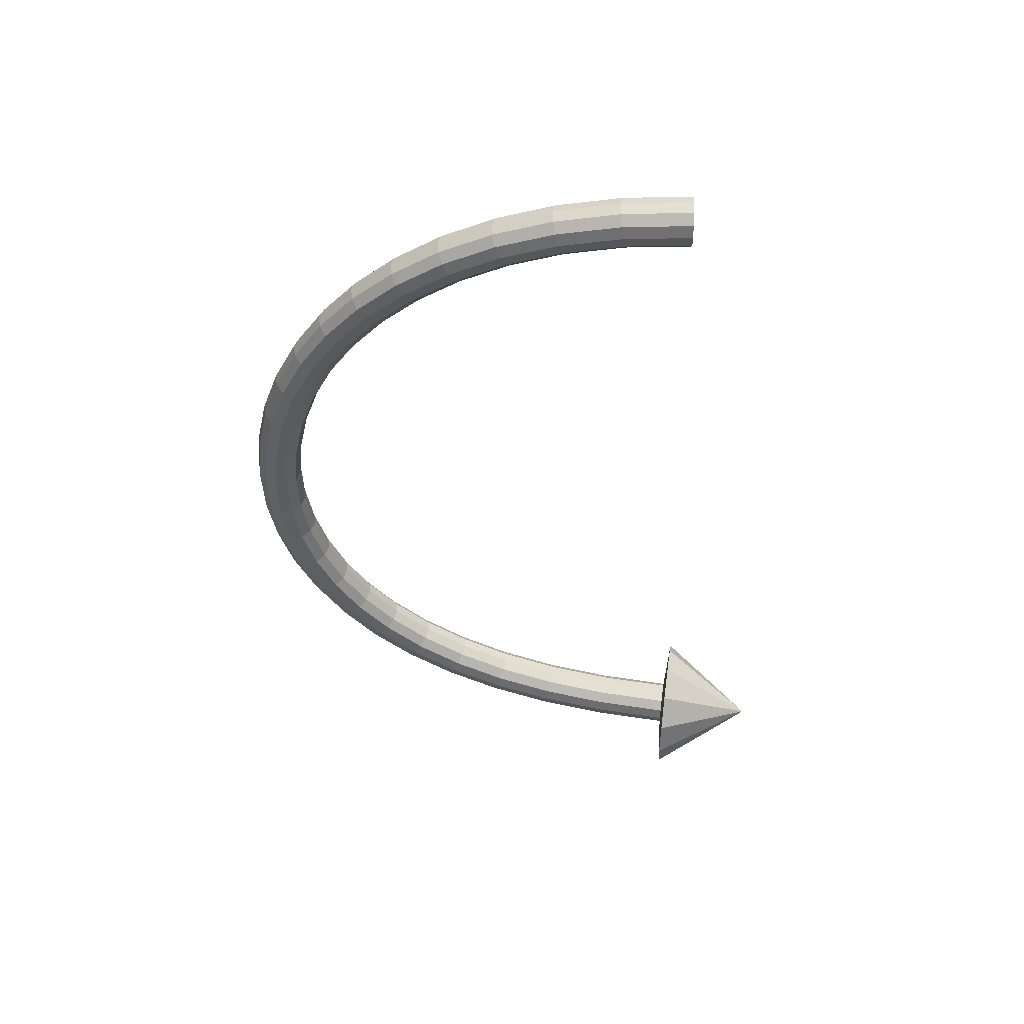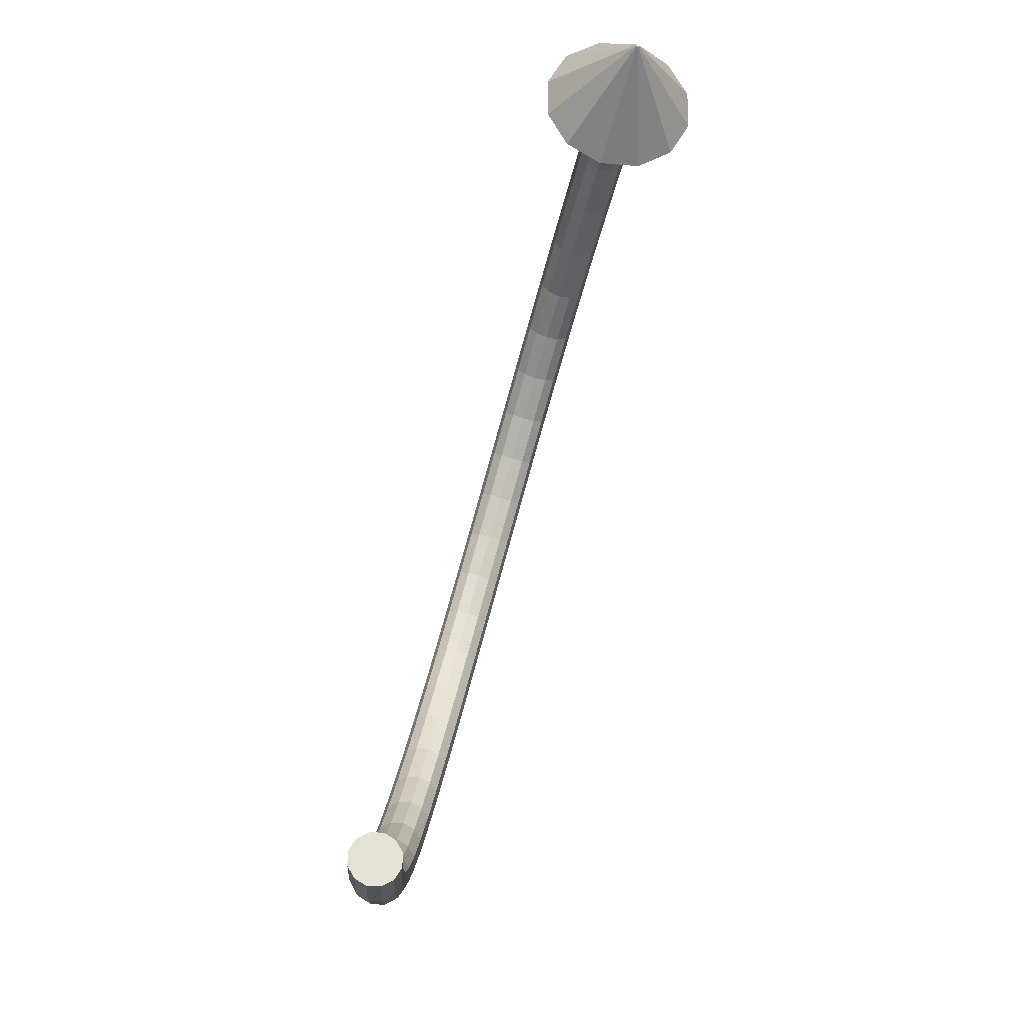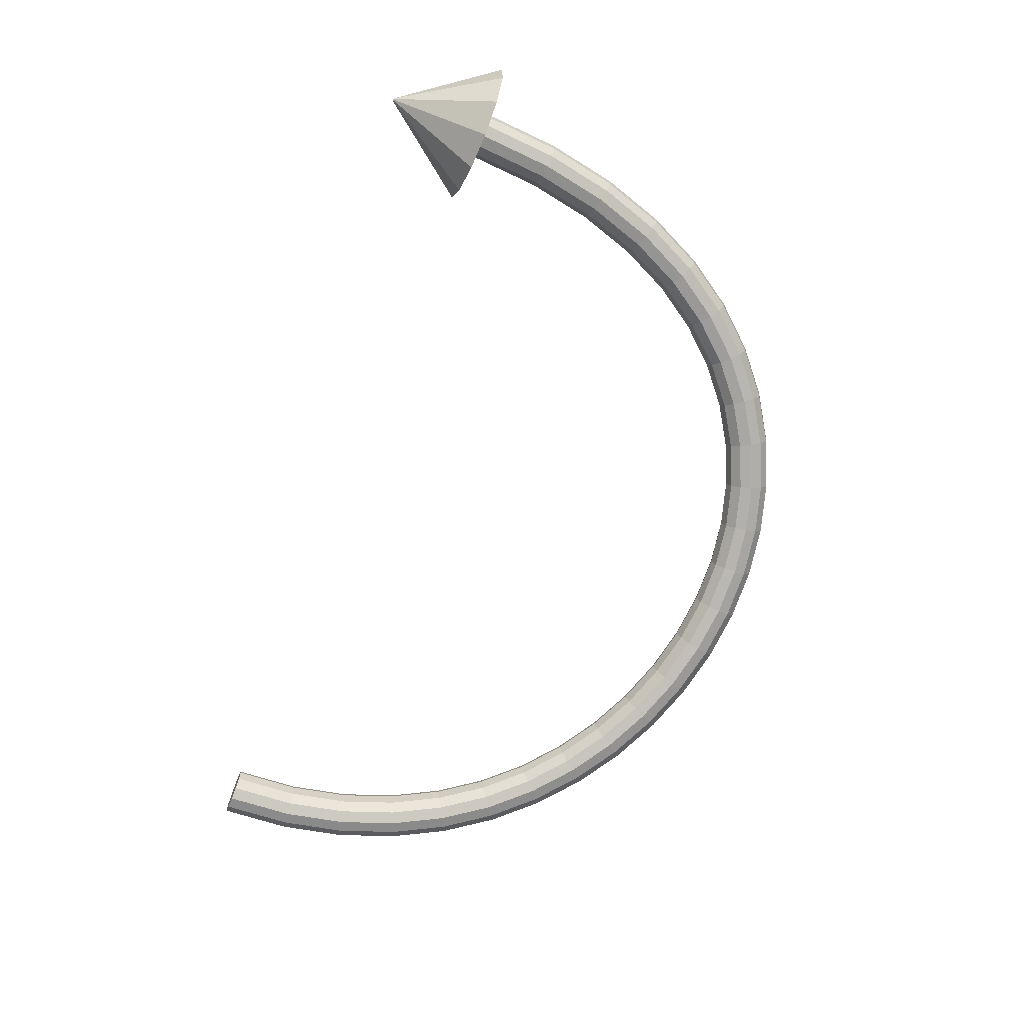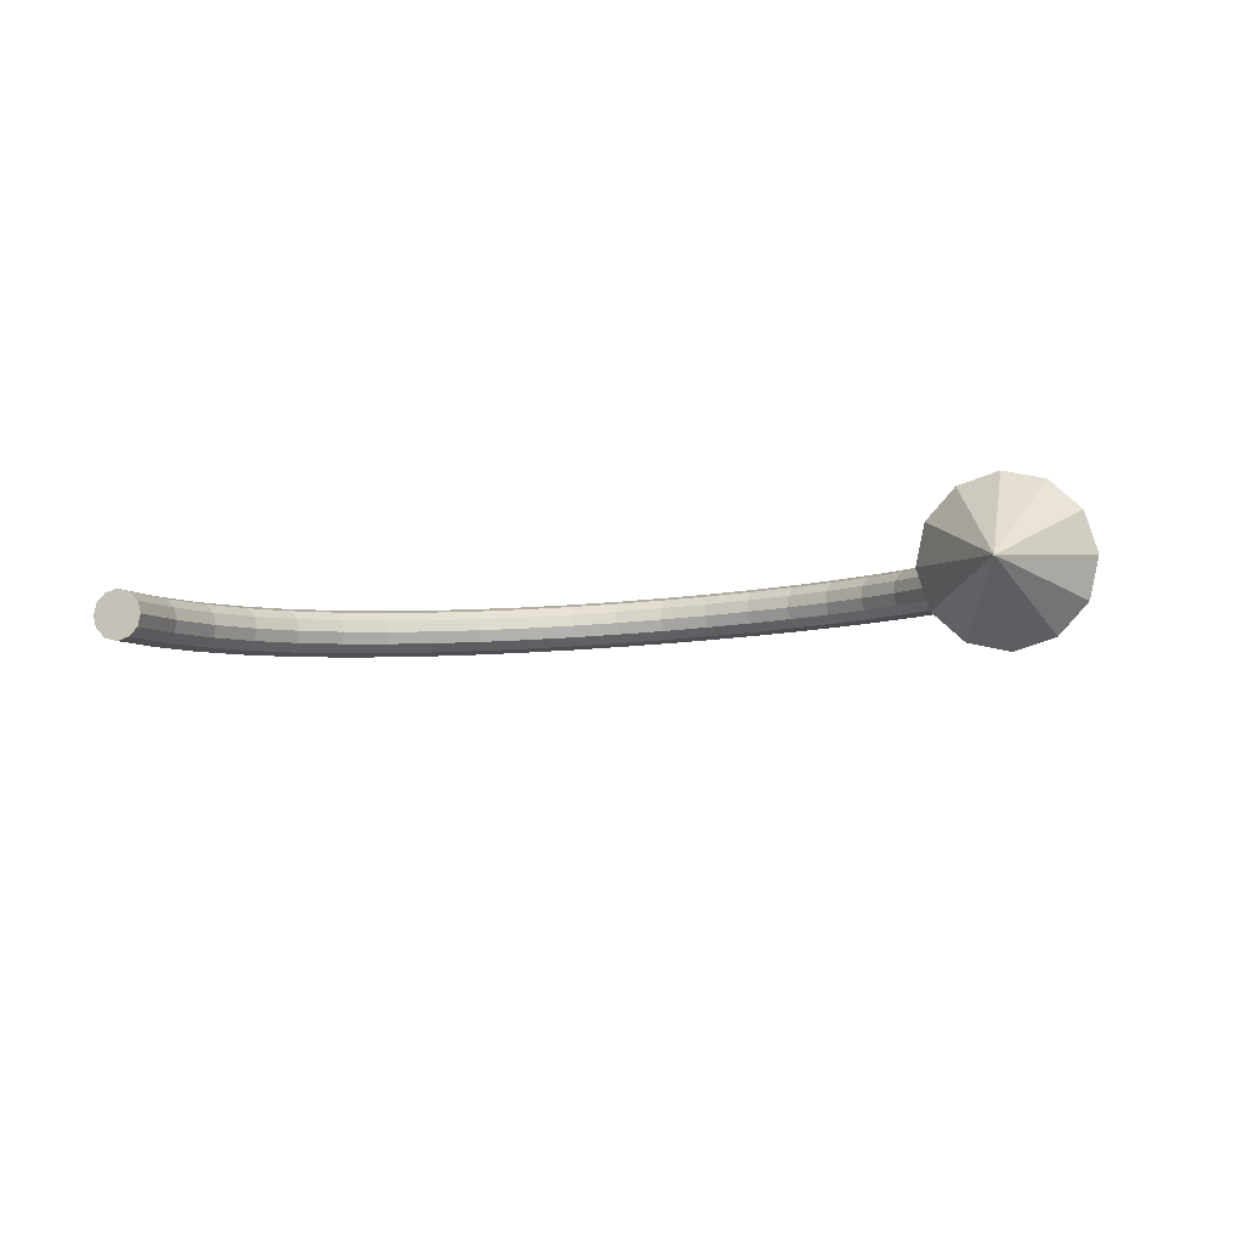
<metadata>
{"format":"obj","ext":"obj","renderer":"f3d","projection":"perspective","resolution":1024,"background":"white","views":[{"elev":-41.0,"azim":-89.2,"up":"+Y"},{"elev":64.6,"azim":-73.7,"up":"+Z"},{"elev":-79.8,"azim":68.3,"up":"+Y"},{"elev":-10.0,"azim":15.5,"up":"+Y"}]}
</metadata>
<code>
o BezierCircle
v 2.477 -0.08607 1.592
v 2.424 -0.03609 1.599
v 2.353 -0.01886 1.602
v 2.283 -0.039 1.599
v 2.233 -0.09111 1.592
v 2.215 -0.1612 1.581
v 2.236 -0.2306 1.571
v 2.288 -0.2805 1.564
v 2.359 -0.2978 1.561
v 2.429 -0.2776 1.564
v 2.48 -0.2255 1.571
v 2.497 -0.1554 1.581
v -2.481 -0.1115 1.538
v -2.429 -0.06004 1.541
v -2.359 -0.0412 1.543
v -2.288 -0.06004 1.542
v -2.237 -0.1115 1.539
v -2.218 -0.1819 1.534
v -2.237 -0.2522 1.53
v -2.288 -0.3037 1.526
v -2.359 -0.3225 1.524
v -2.429 -0.3037 1.525
v -2.481 -0.2522 1.528
v -2.5 -0.1819 1.533
v -2.481 -0.1115 1.538
v -2.429 -0.06004 1.541
v -2.359 -0.0412 1.543
v -2.288 -0.06004 1.542
v -2.237 -0.1115 1.539
v -2.218 -0.1819 1.534
v -2.237 -0.2522 1.53
v -2.288 -0.3037 1.526
v -2.359 -0.3225 1.524
v -2.429 -0.3037 1.525
v -2.481 -0.2522 1.528
v -2.5 -0.1819 1.533
v -2.454 -0.08342 1.134
v -2.403 -0.0324 1.144
v -2.333 -0.01417 1.155
v -2.263 -0.03361 1.163
v -2.212 -0.08551 1.165
v -2.193 -0.156 1.163
v -2.212 -0.2261 1.155
v -2.263 -0.2771 1.145
v -2.333 -0.2953 1.134
v -2.403 -0.2759 1.126
v -2.454 -0.224 1.124
v -2.473 -0.1535 1.126
v -2.381 -0.05398 0.7589
v -2.331 -0.00351 0.7763
v -2.263 0.01402 0.7957
v -2.195 -0.006104 0.8121
v -2.145 -0.05848 0.821
v -2.126 -0.1291 0.82
v -2.144 -0.199 0.8094
v -2.194 -0.2494 0.7921
v -2.262 -0.267 0.7726
v -2.33 -0.2469 0.7562
v -2.38 -0.1945 0.7474
v -2.399 -0.1239 0.7483
v -2.265 -0.02373 0.4137
v -2.217 0.02615 0.4378
v -2.152 0.0429 0.4662
v -2.087 0.02203 0.4911
v -2.039 -0.03087 0.5059
v -2.021 -0.1016 0.5067
v -2.038 -0.1713 0.4933
v -2.086 -0.2211 0.4692
v -2.151 -0.2379 0.4408
v -2.216 -0.217 0.4159
v -2.264 -0.1641 0.401
v -2.282 -0.09338 0.4002
v -2.111 0.00683 0.09946
v -2.066 0.05609 0.13
v -2.005 0.07202 0.1668
v -1.944 0.05035 0.1999
v -1.899 -0.003097 0.2204
v -1.882 -0.07401 0.223
v -1.897 -0.1434 0.2068
v -1.942 -0.1927 0.1762
v -2.003 -0.2086 0.1395
v -2.064 -0.1869 0.1064
v -2.109 -0.1335 0.08582
v -2.126 -0.06255 0.08329
v -1.922 0.03718 -0.1827
v -1.882 0.0858 -0.1463
v -1.826 0.1009 -0.1018
v -1.77 0.07843 -0.06115
v -1.728 0.02441 -0.0353
v -1.712 -0.04668 -0.03113
v -1.726 -0.1158 -0.04978
v -1.767 -0.1644 -0.08623
v -1.822 -0.1795 -0.1307
v -1.879 -0.157 -0.1713
v -1.92 -0.103 -0.1972
v -1.936 -0.03194 -0.2013
v -1.704 0.06681 -0.4318
v -1.668 0.1148 -0.3901
v -1.618 0.1291 -0.3388
v -1.568 0.1058 -0.2914
v -1.53 0.05125 -0.2609
v -1.516 -0.02002 -0.2552
v -1.528 -0.08889 -0.276
v -1.564 -0.1369 -0.3177
v -1.614 -0.1512 -0.3691
v -1.664 -0.1279 -0.4164
v -1.702 -0.07333 -0.447
v -1.716 -0.002056 -0.4526
v -1.46 0.0952 -0.647
v -1.43 0.1426 -0.6008
v -1.387 0.1561 -0.5435
v -1.343 0.1321 -0.4904
v -1.31 0.07697 -0.4557
v -1.297 0.005526 -0.4488
v -1.307 -0.06309 -0.4714
v -1.338 -0.1105 -0.5176
v -1.381 -0.124 -0.5749
v -1.425 -0.09998 -0.628
v -1.458 -0.04486 -0.6627
v -1.471 0.02658 -0.6696
v -1.196 0.1219 -0.8275
v -1.17 0.1687 -0.7776
v -1.135 0.1815 -0.7153
v -1.098 0.1568 -0.6574
v -1.07 0.1011 -0.6192
v -1.058 0.02953 -0.6112
v -1.066 -0.03887 -0.6353
v -1.092 -0.08573 -0.6852
v -1.127 -0.09851 -0.7475
v -1.164 -0.07376 -0.8054
v -1.192 -0.01814 -0.8435
v -1.204 0.05347 -0.8516
v -0.9139 0.1463 -0.9725
v -0.8944 0.1927 -0.9197
v -0.8662 0.2048 -0.8535
v -0.8369 0.1794 -0.7916
v -0.8144 0.1233 -0.7507
v -0.8047 0.05155 -0.7418
v -0.8104 -0.01666 -0.7671
v -0.8299 -0.06302 -0.8199
v -0.8581 -0.07513 -0.8861
v -0.8874 -0.04974 -0.948
v -0.9099 0.006354 -0.9888
v -0.9196 0.07812 -0.9978
v -0.6194 0.1681 -1.081
v -0.6058 0.214 -1.026
v -0.5857 0.2255 -0.9572
v -0.5643 0.1995 -0.8925
v -0.5475 0.143 -0.8495
v -0.5397 0.07112 -0.8398
v -0.543 0.003089 -0.866
v -0.5566 -0.04284 -0.921
v -0.5768 -0.05436 -0.9902
v -0.5981 -0.02838 -1.055
v -0.6149 0.02813 -1.098
v -0.6227 0.1 -1.108
v -0.3161 0.1866 -1.154
v -0.3087 0.2322 -1.097
v -0.2969 0.2432 -1.026
v -0.2839 0.2167 -0.9592
v -0.273 0.1598 -0.9148
v -0.2673 0.0878 -0.9046
v -0.2682 0.01991 -0.9313
v -0.2756 -0.02564 -0.9879
v -0.2874 -0.03664 -1.059
v -0.3005 -0.01016 -1.126
v -0.3113 0.04671 -1.17
v -0.3171 0.1187 -1.18
v -0.008202 0.2015 -1.188
v -0.00724 0.2467 -1.131
v -0.004102 0.2573 -1.059
v 0.000372 0.2304 -0.9911
v 0.004983 0.1733 -0.946
v 0.008495 0.1011 -0.9355
v 0.009968 0.03337 -0.9626
v 0.009006 -0.01187 -1.02
v 0.005868 -0.02246 -1.092
v 0.001394 0.004429 -1.16
v -0.003217 0.0616 -1.205
v -0.00673 0.1337 -1.215
v 0.3003 0.2122 -1.184
v 0.2946 0.2572 -1.127
v 0.2888 0.2675 -1.055
v 0.2844 0.2403 -0.9875
v 0.2825 0.1829 -0.9425
v 0.2836 0.1107 -0.9321
v 0.2876 0.04301 -0.9591
v 0.2932 -0.002003 -1.016
v 0.299 -0.01229 -1.088
v 0.3034 0.01491 -1.156
v 0.3053 0.07231 -1.201
v 0.3042 0.1445 -1.211
v 0.6051 0.2182 -1.141
v 0.5928 0.2631 -1.085
v 0.5778 0.2732 -1.014
v 0.5641 0.2458 -0.9479
v 0.5555 0.1883 -0.9038
v 0.5542 0.116 -0.8938
v 0.5606 0.04841 -0.9204
v 0.5729 0.00353 -0.9766
v 0.5879 -0.006576 -1.047
v 0.6016 0.0208 -1.114
v 0.6102 0.07833 -1.158
v 0.6115 0.1506 -1.168
v 0.902 0.219 -1.058
v 0.883 0.2639 -1.003
v 0.8587 0.274 -0.9352
v 0.8358 0.2466 -0.8716
v 0.8203 0.1891 -0.8295
v 0.8165 0.1168 -0.8201
v 0.8253 0.04915 -0.8461
v 0.8444 0.004287 -0.9004
v 0.8686 -0.005797 -0.9684
v 0.8916 0.0216 -1.032
v 0.907 0.07915 -1.074
v 0.9108 0.1514 -1.084
v 1.187 0.2141 -0.933
v 1.161 0.2591 -0.8816
v 1.128 0.2694 -0.8175
v 1.095 0.2421 -0.758
v 1.073 0.1847 -0.7188
v 1.067 0.1125 -0.7106
v 1.078 0.04481 -0.7355
v 1.104 -0.000171 -0.7869
v 1.137 -0.01042 -0.851
v 1.169 0.01682 -0.9105
v 1.191 0.07425 -0.9497
v 1.198 0.1465 -0.9579
v 1.454 0.203 -0.7665
v 1.422 0.2483 -0.7191
v 1.38 0.2589 -0.6604
v 1.339 0.232 -0.6063
v 1.31 0.1748 -0.5713
v 1.302 0.1027 -0.5646
v 1.315 0.03496 -0.5882
v 1.347 -0.01029 -0.6356
v 1.389 -0.0209 -0.6942
v 1.43 0.005972 -0.7483
v 1.459 0.06312 -0.7834
v 1.468 0.1352 -0.7901
v 1.701 0.1852 -0.5576
v 1.663 0.2308 -0.5151
v 1.613 0.242 -0.4632
v 1.564 0.2157 -0.4159
v 1.529 0.159 -0.3859
v 1.518 0.08705 -0.3812
v 1.533 0.01915 -0.4031
v 1.571 -0.02652 -0.4457
v 1.621 -0.03771 -0.4976
v 1.67 -0.01142 -0.5448
v 1.705 0.04529 -0.5748
v 1.716 0.1172 -0.5795
v 1.92 0.1601 -0.3061
v 1.878 0.2064 -0.2691
v 1.821 0.2183 -0.2251
v 1.765 0.1928 -0.1857
v 1.725 0.1367 -0.1616
v 1.712 0.06498 -0.1593
v 1.729 -0.003122 -0.1792
v 1.771 -0.04935 -0.2162
v 1.828 -0.06132 -0.2602
v 1.884 -0.03582 -0.2996
v 1.924 0.02031 -0.3237
v 1.937 0.09203 -0.3261
v 2.109 0.1275 -0.01192
v 2.063 0.1744 0.01897
v 2 0.1873 0.05455
v 1.939 0.1628 0.08529
v 1.895 0.1074 0.1029
v 1.88 0.03594 0.1028
v 1.898 -0.03238 0.08488
v 1.945 -0.07928 0.054
v 2.007 -0.09219 0.01842
v 2.069 -0.06764 -0.01232
v 2.113 -0.01223 -0.02998
v 2.128 0.05921 -0.02983
v 2.263 0.08699 0.3249
v 2.214 0.1346 0.3495
v 2.148 0.1486 0.3764
v 2.082 0.1251 0.3983
v 2.035 0.07051 0.4093
v 2.019 -0.000614 0.4065
v 2.038 -0.06919 0.3907
v 2.088 -0.1168 0.366
v 2.154 -0.1308 0.3391
v 2.219 -0.1073 0.3173
v 2.267 -0.0527 0.3063
v 2.283 0.01842 0.309
v 2.378 0.03814 0.7043
v 2.327 0.08657 0.7228
v 2.258 0.1016 0.7411
v 2.19 0.07927 0.7543
v 2.141 0.0255 0.7587
v 2.124 -0.04529 0.7533
v 2.144 -0.1141 0.7395
v 2.195 -0.1626 0.721
v 2.264 -0.1776 0.7027
v 2.332 -0.1553 0.6895
v 2.381 -0.1015 0.685
v 2.398 -0.0307 0.6904
v 2.451 -0.01941 1.126
v 2.399 0.0298 1.139
v 2.328 0.04596 1.149
v 2.258 0.02473 1.154
v 2.208 -0.0282 1.153
v 2.191 -0.09865 1.145
v 2.211 -0.1677 1.133
v 2.263 -0.217 1.12
v 2.334 -0.2331 1.11
v 2.404 -0.2119 1.105
v 2.454 -0.1589 1.106
v 2.471 -0.0885 1.114
v 2.477 -0.08607 1.592
v 2.424 -0.03609 1.599
v 2.353 -0.01886 1.602
v 2.283 -0.039 1.599
v 2.233 -0.09111 1.592
v 2.215 -0.1612 1.581
v 2.236 -0.2306 1.571
v 2.288 -0.2805 1.564
v 2.359 -0.2978 1.561
v 2.429 -0.2776 1.564
v 2.48 -0.2255 1.571
v 2.497 -0.1554 1.581
v 2.364 -0.5897 1.541
v 2.58 -0.5278 1.549
v 2.146 -0.5367 1.55
v 1.985 -0.3831 1.573
v 2.735 -0.3676 1.572
v 1.922 -0.1699 1.604
v 2.789 -0.152 1.604
v 1.976 0.04562 1.635
v 2.726 0.0611 1.635
v 2.131 0.2058 1.658
v 2.564 0.2147 1.658
v 2.347 0.2677 1.667
v 2.357 -0.2528 2.172
v 2.362 -0.2516 2.172
v 2.353 -0.2517 2.172
v 2.35 -0.2487 2.173
v 2.365 -0.2484 2.173
v 2.349 -0.2446 2.174
v 2.366 -0.2443 2.174
v 2.35 -0.2404 2.174
v 2.364 -0.2401 2.174
v 2.353 -0.2373 2.175
v 2.361 -0.2372 2.175
v 2.357 -0.2361 2.175
f 10 9 8
f 10 8 7
f 11 10 7
f 11 7 6
f 12 11 6
f 12 6 5
f 1 12 5
f 1 5 4
f 2 1 4
f 2 4 3
f 20 22 21
f 19 22 20
f 19 23 22
f 18 23 19
f 18 24 23
f 17 24 18
f 17 13 24
f 16 13 17
f 16 14 13
f 15 14 16
f 25 37 48 36
f 26 38 37 25
f 27 39 38 26
f 28 40 39 27
f 29 41 40 28
f 30 42 41 29
f 31 43 42 30
f 32 44 43 31
f 33 45 44 32
f 34 46 45 33
f 35 47 46 34
f 36 48 47 35
f 37 49 60 48
f 38 50 49 37
f 39 51 50 38
f 40 52 51 39
f 41 53 52 40
f 42 54 53 41
f 43 55 54 42
f 44 56 55 43
f 45 57 56 44
f 46 58 57 45
f 47 59 58 46
f 48 60 59 47
f 49 61 72 60
f 50 62 61 49
f 51 63 62 50
f 52 64 63 51
f 53 65 64 52
f 54 66 65 53
f 55 67 66 54
f 56 68 67 55
f 57 69 68 56
f 58 70 69 57
f 59 71 70 58
f 60 72 71 59
f 61 73 84 72
f 62 74 73 61
f 63 75 74 62
f 64 76 75 63
f 65 77 76 64
f 66 78 77 65
f 67 79 78 66
f 68 80 79 67
f 69 81 80 68
f 70 82 81 69
f 71 83 82 70
f 72 84 83 71
f 73 85 96 84
f 74 86 85 73
f 75 87 86 74
f 76 88 87 75
f 77 89 88 76
f 78 90 89 77
f 79 91 90 78
f 80 92 91 79
f 81 93 92 80
f 82 94 93 81
f 83 95 94 82
f 84 96 95 83
f 85 97 108 96
f 86 98 97 85
f 87 99 98 86
f 88 100 99 87
f 89 101 100 88
f 90 102 101 89
f 91 103 102 90
f 92 104 103 91
f 93 105 104 92
f 94 106 105 93
f 95 107 106 94
f 96 108 107 95
f 97 109 120 108
f 98 110 109 97
f 99 111 110 98
f 100 112 111 99
f 101 113 112 100
f 102 114 113 101
f 103 115 114 102
f 104 116 115 103
f 105 117 116 104
f 106 118 117 105
f 107 119 118 106
f 108 120 119 107
f 109 121 132 120
f 110 122 121 109
f 111 123 122 110
f 112 124 123 111
f 113 125 124 112
f 114 126 125 113
f 115 127 126 114
f 116 128 127 115
f 117 129 128 116
f 118 130 129 117
f 119 131 130 118
f 120 132 131 119
f 121 133 144 132
f 122 134 133 121
f 123 135 134 122
f 124 136 135 123
f 125 137 136 124
f 126 138 137 125
f 127 139 138 126
f 128 140 139 127
f 129 141 140 128
f 130 142 141 129
f 131 143 142 130
f 132 144 143 131
f 133 145 156 144
f 134 146 145 133
f 135 147 146 134
f 136 148 147 135
f 137 149 148 136
f 138 150 149 137
f 139 151 150 138
f 140 152 151 139
f 141 153 152 140
f 142 154 153 141
f 143 155 154 142
f 144 156 155 143
f 145 157 168 156
f 146 158 157 145
f 147 159 158 146
f 148 160 159 147
f 149 161 160 148
f 150 162 161 149
f 151 163 162 150
f 152 164 163 151
f 153 165 164 152
f 154 166 165 153
f 155 167 166 154
f 156 168 167 155
f 157 169 180 168
f 158 170 169 157
f 159 171 170 158
f 160 172 171 159
f 161 173 172 160
f 162 174 173 161
f 163 175 174 162
f 164 176 175 163
f 165 177 176 164
f 166 178 177 165
f 167 179 178 166
f 168 180 179 167
f 169 181 192 180
f 170 182 181 169
f 171 183 182 170
f 172 184 183 171
f 173 185 184 172
f 174 186 185 173
f 175 187 186 174
f 176 188 187 175
f 177 189 188 176
f 178 190 189 177
f 179 191 190 178
f 180 192 191 179
f 181 193 204 192
f 182 194 193 181
f 183 195 194 182
f 184 196 195 183
f 185 197 196 184
f 186 198 197 185
f 187 199 198 186
f 188 200 199 187
f 189 201 200 188
f 190 202 201 189
f 191 203 202 190
f 192 204 203 191
f 193 205 216 204
f 194 206 205 193
f 195 207 206 194
f 196 208 207 195
f 197 209 208 196
f 198 210 209 197
f 199 211 210 198
f 200 212 211 199
f 201 213 212 200
f 202 214 213 201
f 203 215 214 202
f 204 216 215 203
f 205 217 228 216
f 206 218 217 205
f 207 219 218 206
f 208 220 219 207
f 209 221 220 208
f 210 222 221 209
f 211 223 222 210
f 212 224 223 211
f 213 225 224 212
f 214 226 225 213
f 215 227 226 214
f 216 228 227 215
f 217 229 240 228
f 218 230 229 217
f 219 231 230 218
f 220 232 231 219
f 221 233 232 220
f 222 234 233 221
f 223 235 234 222
f 224 236 235 223
f 225 237 236 224
f 226 238 237 225
f 227 239 238 226
f 228 240 239 227
f 229 241 252 240
f 230 242 241 229
f 231 243 242 230
f 232 244 243 231
f 233 245 244 232
f 234 246 245 233
f 235 247 246 234
f 236 248 247 235
f 237 249 248 236
f 238 250 249 237
f 239 251 250 238
f 240 252 251 239
f 241 253 264 252
f 242 254 253 241
f 243 255 254 242
f 244 256 255 243
f 245 257 256 244
f 246 258 257 245
f 247 259 258 246
f 248 260 259 247
f 249 261 260 248
f 250 262 261 249
f 251 263 262 250
f 252 264 263 251
f 253 265 276 264
f 254 266 265 253
f 255 267 266 254
f 256 268 267 255
f 257 269 268 256
f 258 270 269 257
f 259 271 270 258
f 260 272 271 259
f 261 273 272 260
f 262 274 273 261
f 263 275 274 262
f 264 276 275 263
f 265 277 288 276
f 266 278 277 265
f 267 279 278 266
f 268 280 279 267
f 269 281 280 268
f 270 282 281 269
f 271 283 282 270
f 272 284 283 271
f 273 285 284 272
f 274 286 285 273
f 275 287 286 274
f 276 288 287 275
f 277 289 300 288
f 278 290 289 277
f 279 291 290 278
f 280 292 291 279
f 281 293 292 280
f 282 294 293 281
f 283 295 294 282
f 284 296 295 283
f 285 297 296 284
f 286 298 297 285
f 287 299 298 286
f 288 300 299 287
f 289 301 312 300
f 290 302 301 289
f 291 303 302 290
f 292 304 303 291
f 293 305 304 292
f 294 306 305 293
f 295 307 306 294
f 296 308 307 295
f 297 309 308 296
f 298 310 309 297
f 299 311 310 298
f 300 312 311 299
f 301 313 324 312
f 302 314 313 301
f 303 315 314 302
f 304 316 315 303
f 305 317 316 304
f 306 318 317 305
f 307 319 318 306
f 308 320 319 307
f 309 321 320 308
f 310 322 321 309
f 311 323 322 310
f 312 324 323 311
f 336 334 346 348
f 331 333 345 343
f 334 332 344 346
f 329 331 343 341
f 327 325 337 339
f 335 336 348 347
f 332 330 342 344
f 326 329 341 338
f 330 328 340 342
f 328 327 339 340
f 7 8 327 328
f 6 7 328 330
f 10 11 329 326
f 5 6 330 332
f 2 3 336 335
f 8 9 325 327
f 11 12 331 329
f 4 5 332 334
f 12 1 333 331
f 3 4 334 336
f 1 2 335 333
f 9 10 326 325
f 338 339 337
f 338 340 339
f 341 340 338
f 341 342 340
f 343 342 341
f 343 344 342
f 345 344 343
f 345 346 344
f 347 346 345
f 347 348 346
f 333 335 347 345
f 325 326 338 337

</code>
